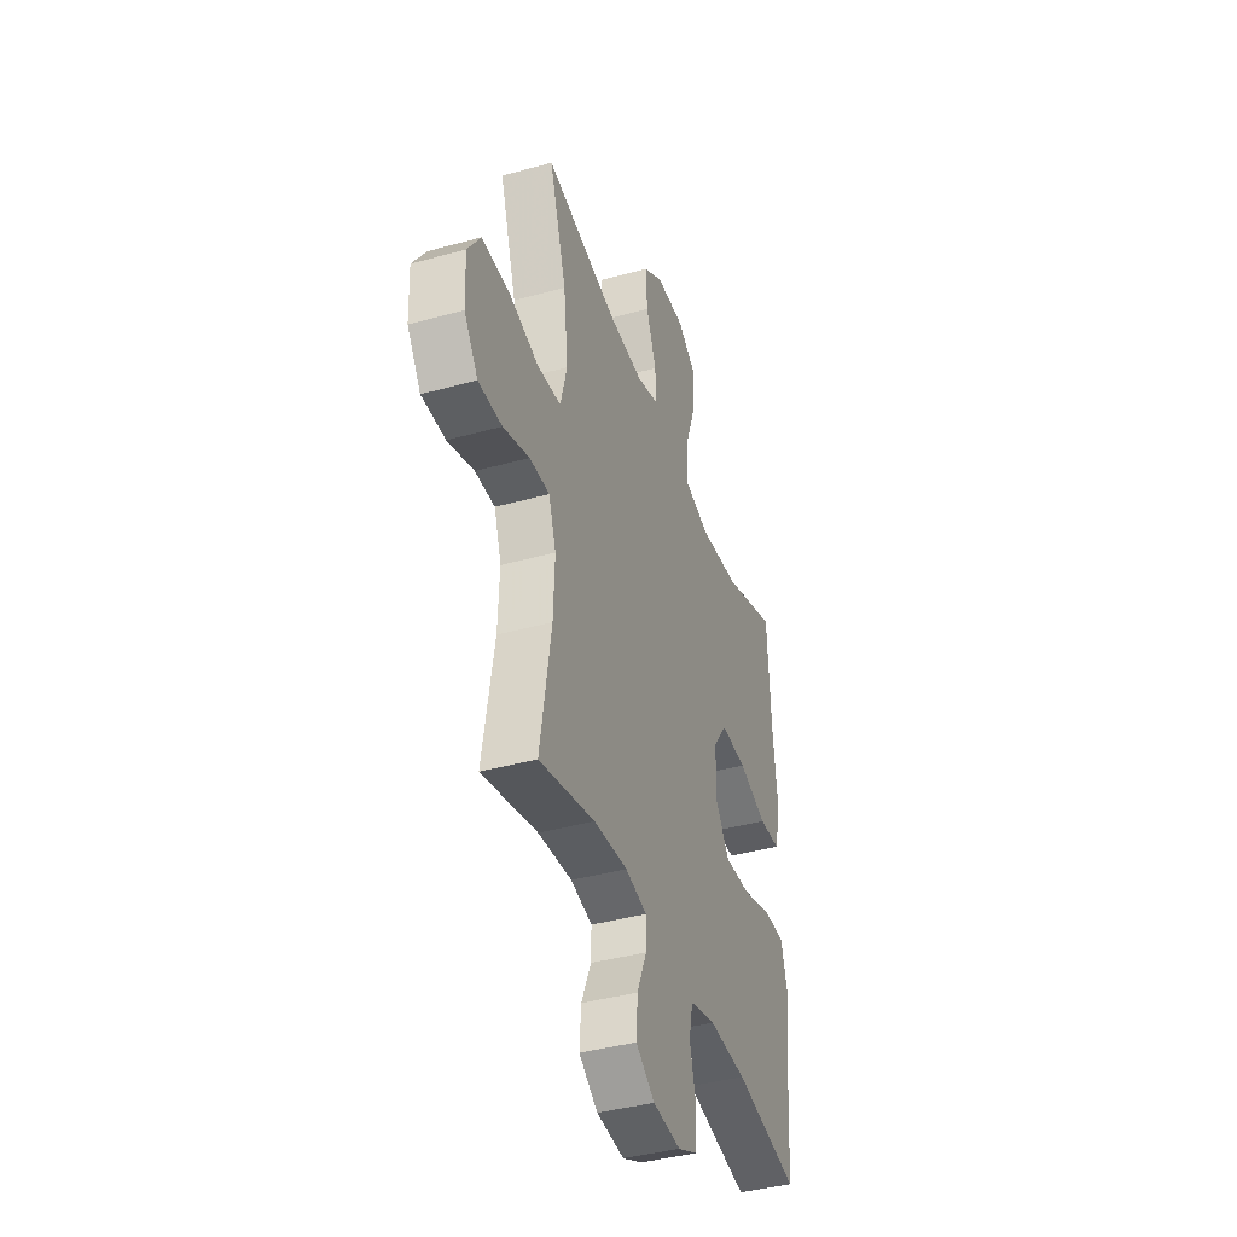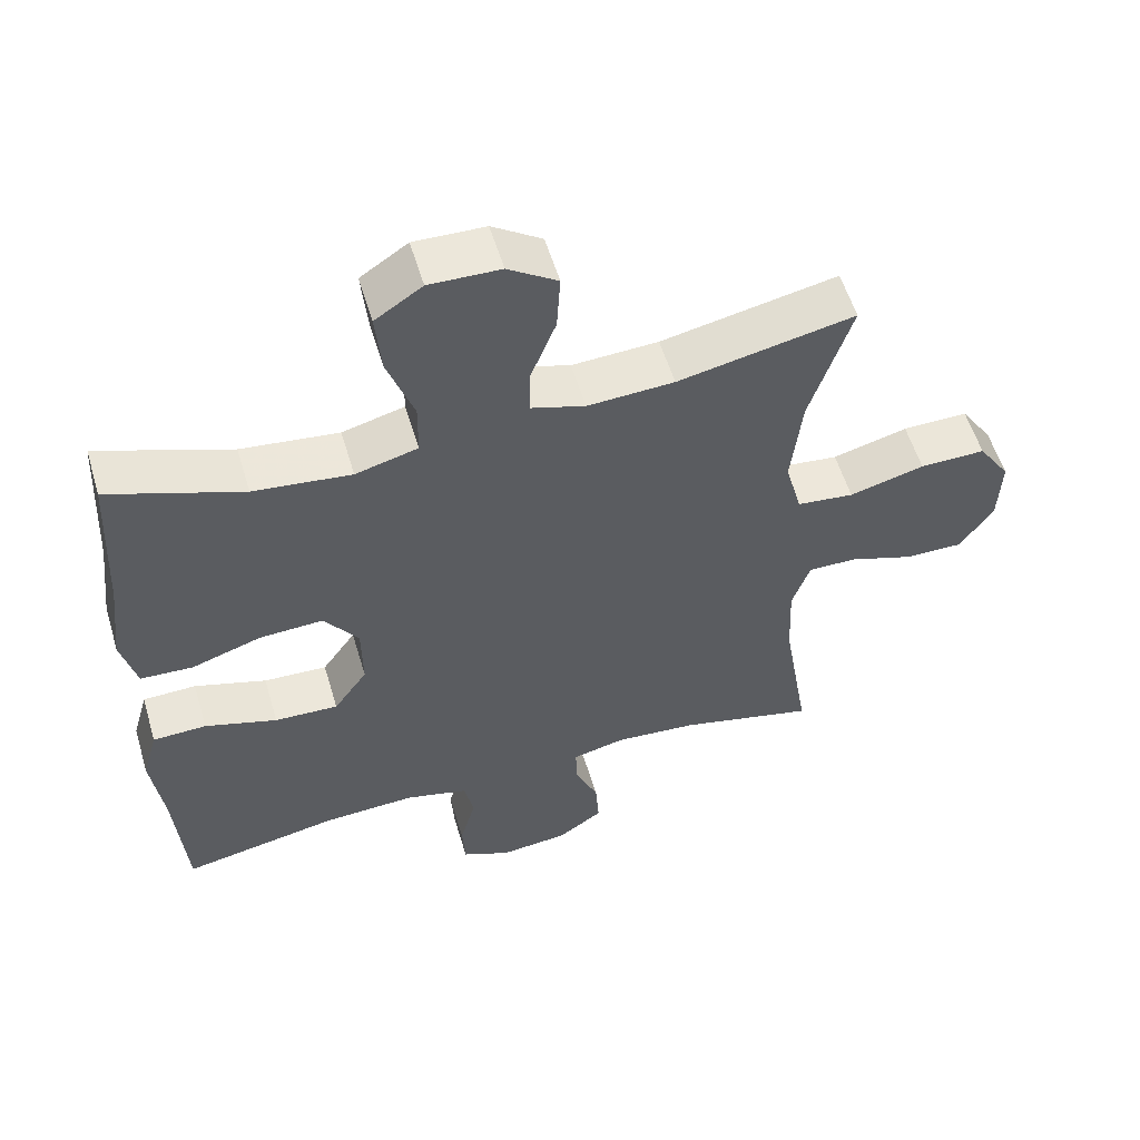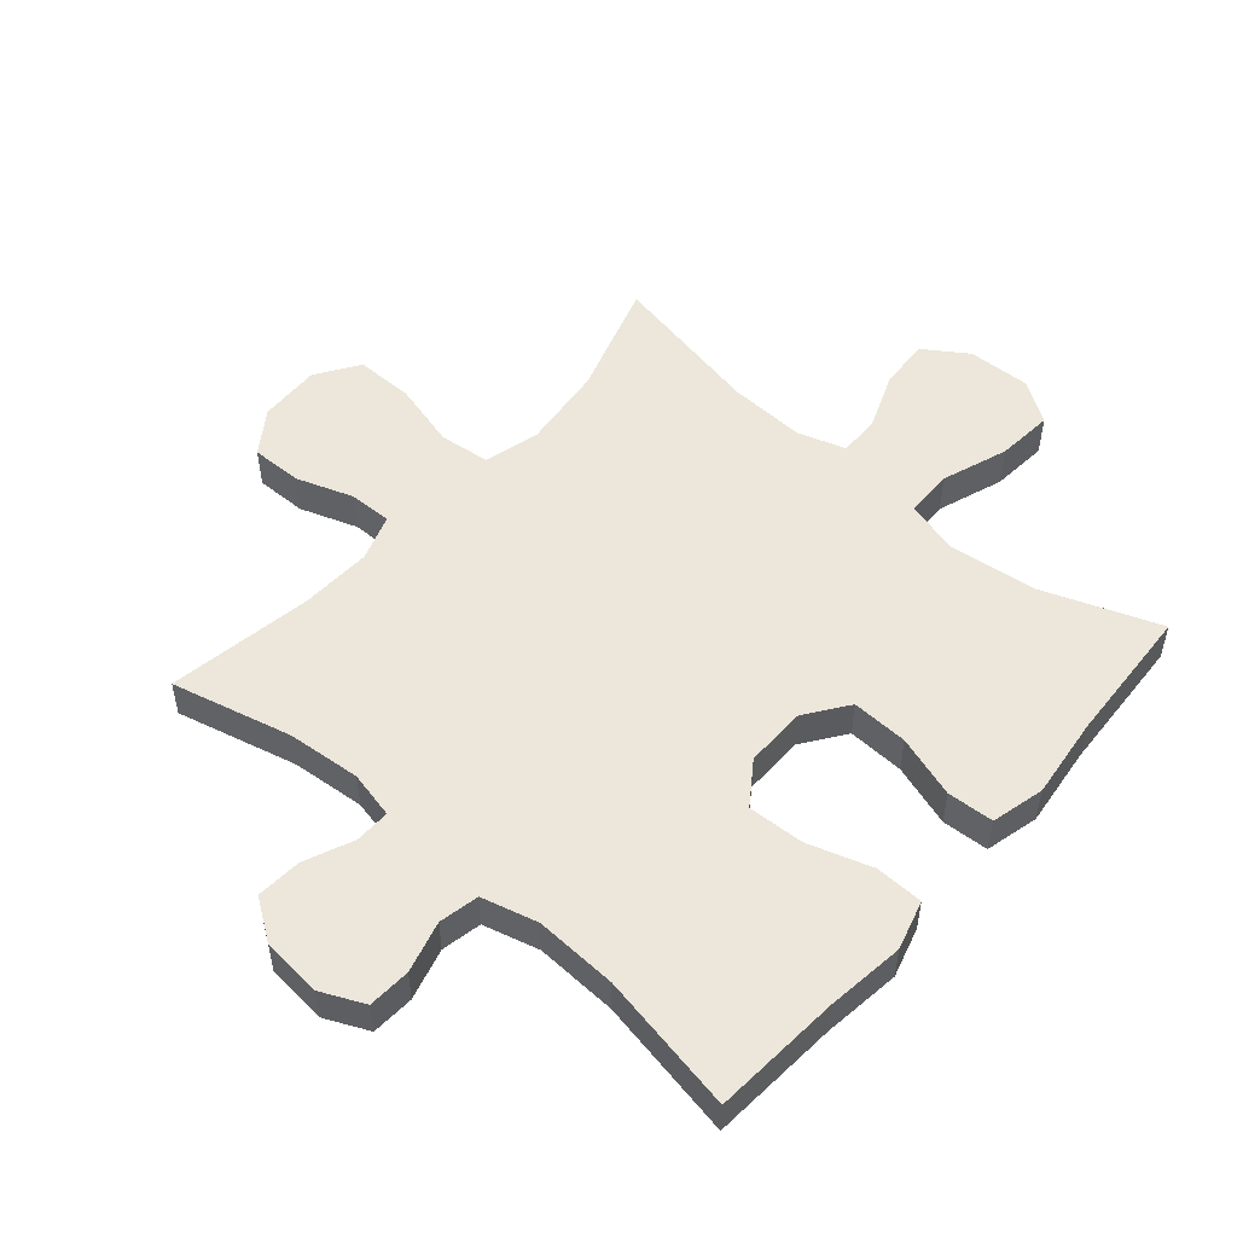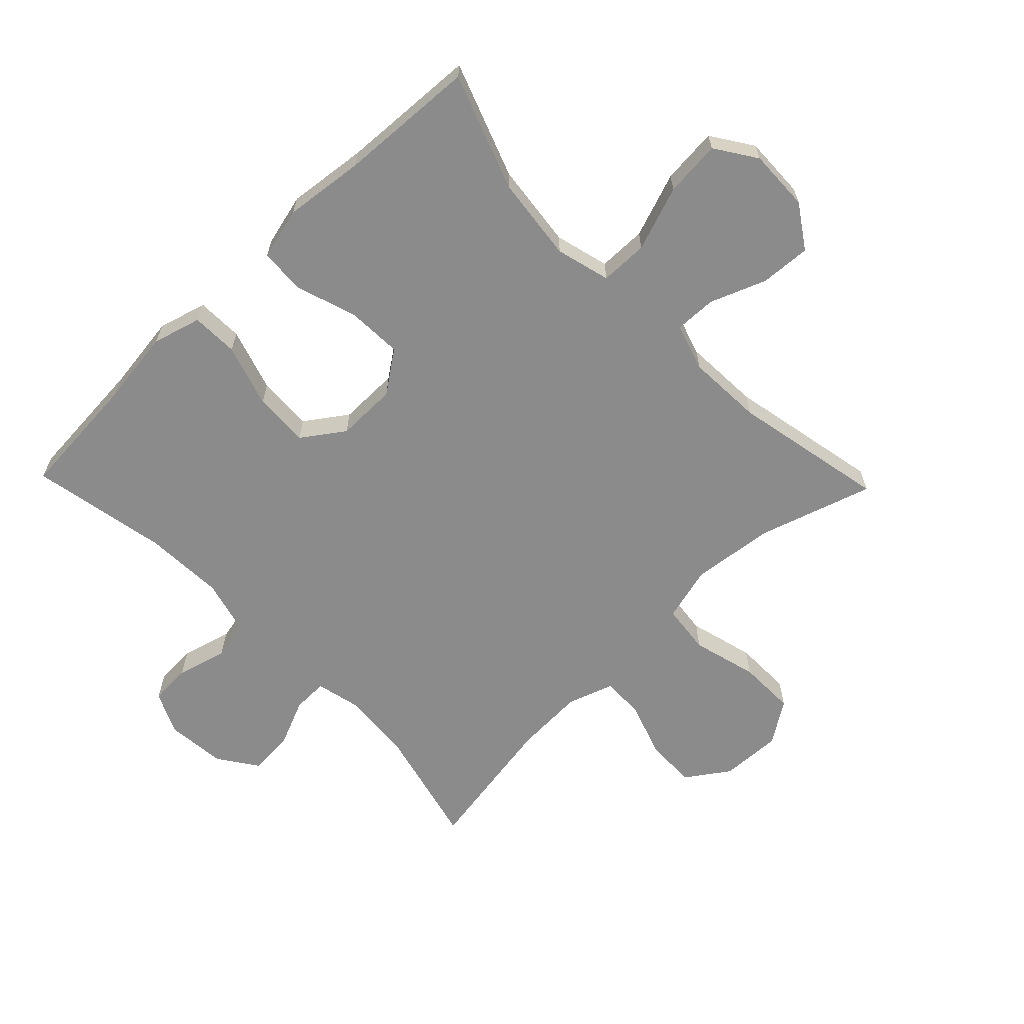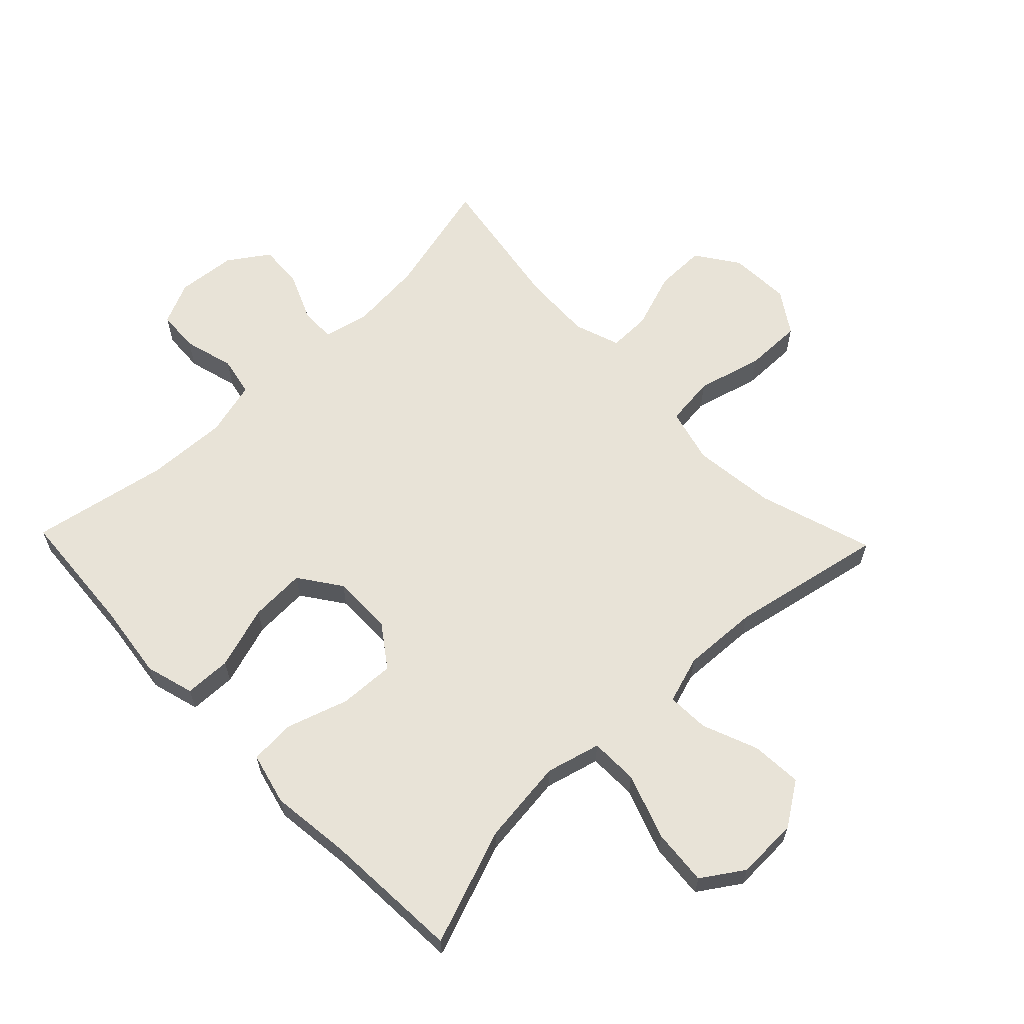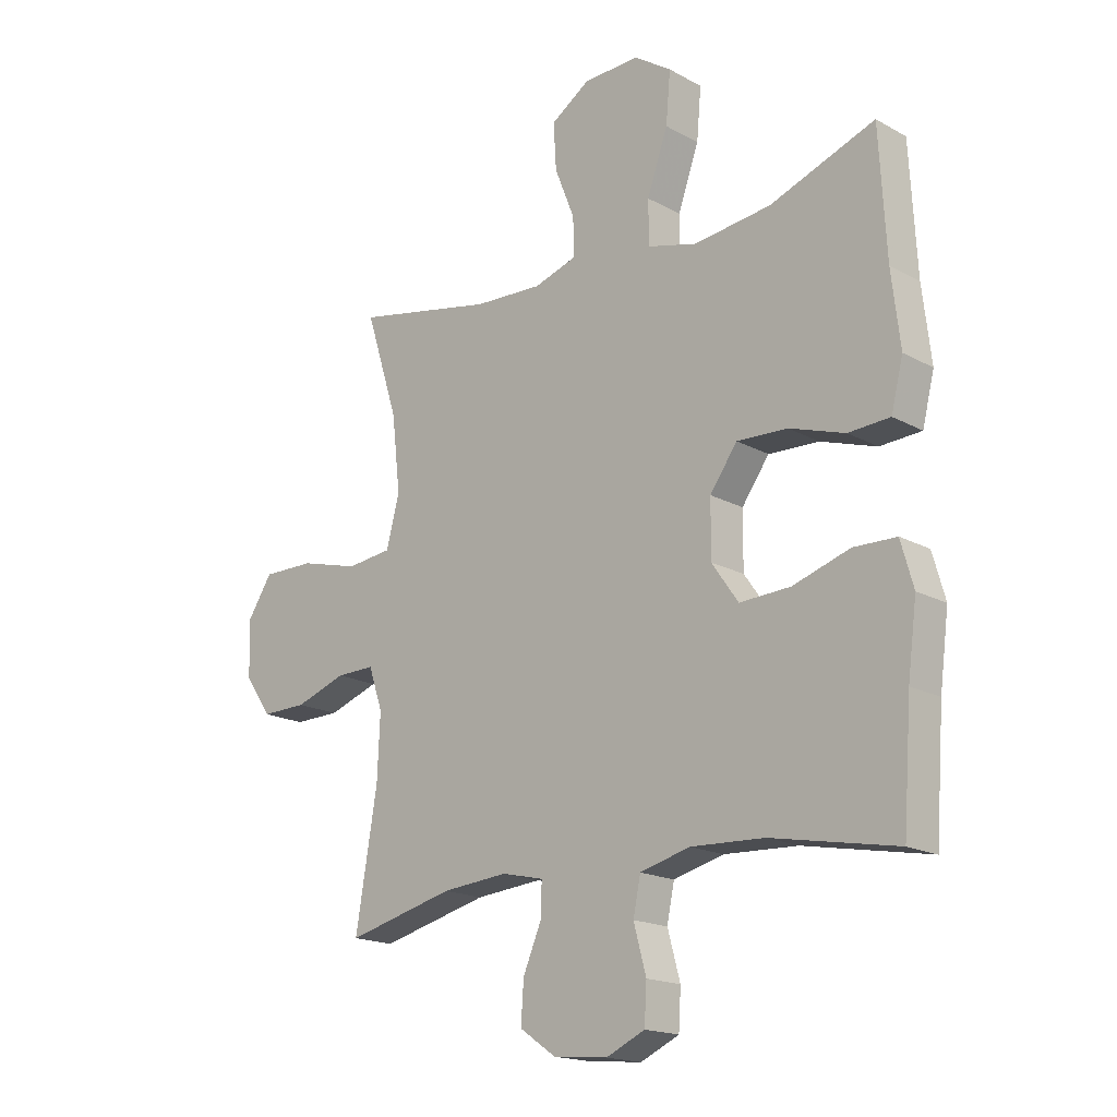
<metadata>
{"format":"obj","ext":"obj","renderer":"f3d","projection":"perspective","resolution":1024,"background":"white","views":[{"elev":-40.3,"azim":108.8,"up":"+Z"},{"elev":56.1,"azim":-16.6,"up":"+Z"},{"elev":52.0,"azim":-139.1,"up":"+Y"},{"elev":-63.8,"azim":-46.0,"up":"+Y"},{"elev":62.3,"azim":-44.0,"up":"+Y"},{"elev":-17.8,"azim":-137.0,"up":"+Z"}]}
</metadata>
<code>
v 0.5 0.07 0.5
v 0.442 0.07 0.317
v 0.427 0.07 0.184
v 0.45 0.07 0.096
v 0.53 0.07 0.087
v 0.635 0.07 0.115
v 0.727 0.07 0.116
v 0.772 0.07 0.048
v 0.768 0.07 -0.05
v 0.721 0.07 -0.118
v 0.64 0.07 -0.117
v 0.55 0.07 -0.086
v 0.482 0.07 -0.085
v 0.457 0.07 -0.158
v 0.462 0.07 -0.271
v 0.5 0.07 -0.5
v 0.31 0.07 -0.453
v 0.194 0.07 -0.443
v 0.12 0.07 -0.46
v 0.121 0.07 -0.516
v 0.154 0.07 -0.593
v 0.159 0.07 -0.664
v 0.095 0.07 -0.708
v 0 0.07 -0.717
v -0.068 0.07 -0.686
v -0.072 0.07 -0.619
v -0.05 0.07 -0.538
v -0.063 0.07 -0.475
v -0.151 0.07 -0.452
v -0.28 0.07 -0.458
v -0.5 0.07 -0.5
v -0.515 0.07 -0.298
v -0.531 0.07 -0.176
v -0.509 0.07 -0.098
v -0.434 0.07 -0.096
v -0.333 0.07 -0.128
v -0.244 0.07 -0.132
v -0.197 0.07 -0.065
v -0.198 0.07 0.032
v -0.246 0.07 0.099
v -0.335 0.07 0.095
v -0.433 0.07 0.063
v -0.506 0.07 0.067
v -0.527 0.07 0.151
v -0.512 0.07 0.28
v -0.5 0.07 0.5
v -0.315 0.07 0.432
v -0.179 0.07 0.416
v -0.092 0.07 0.439
v -0.091 0.07 0.516
v -0.128 0.07 0.62
v -0.136 0.07 0.71
v -0.07 0.07 0.754
v 0.029 0.07 0.751
v 0.098 0.07 0.705
v 0.093 0.07 0.624
v 0.058 0.07 0.535
v 0.056 0.07 0.468
v 0.132 0.07 0.444
v 0.253 0.07 0.45
v 0.5 0 0.5
v 0.442 0 0.317
v 0.427 0 0.184
v 0.45 0 0.096
v 0.53 0 0.087
v 0.635 0 0.115
v 0.727 0 0.116
v 0.772 0 0.048
v 0.768 0 -0.05
v 0.721 0 -0.118
v 0.64 0 -0.117
v 0.55 0 -0.086
v 0.482 0 -0.085
v 0.457 0 -0.158
v 0.462 0 -0.271
v 0.5 0 -0.5
v 0.31 0 -0.453
v 0.194 0 -0.443
v 0.12 0 -0.46
v 0.121 0 -0.516
v 0.154 0 -0.593
v 0.159 0 -0.664
v 0.095 0 -0.708
v 0 0 -0.717
v -0.068 0 -0.686
v -0.072 0 -0.619
v -0.05 0 -0.538
v -0.063 0 -0.475
v -0.151 0 -0.452
v -0.28 0 -0.458
v -0.5 0 -0.5
v -0.515 0 -0.298
v -0.531 0 -0.176
v -0.509 0 -0.098
v -0.434 0 -0.096
v -0.333 0 -0.128
v -0.244 0 -0.132
v -0.197 0 -0.065
v -0.198 0 0.032
v -0.246 0 0.099
v -0.335 0 0.095
v -0.433 0 0.063
v -0.506 0 0.067
v -0.527 0 0.151
v -0.512 0 0.28
v -0.5 0 0.5
v -0.315 0 0.432
v -0.179 0 0.416
v -0.092 0 0.439
v -0.091 0 0.516
v -0.128 0 0.62
v -0.136 0 0.71
v -0.07 0 0.754
v 0.029 0 0.751
v 0.098 0 0.705
v 0.093 0 0.624
v 0.058 0 0.535
v 0.056 0 0.468
v 0.132 0 0.444
v 0.253 0 0.45
f 55 56 57
f 54 55 57
f 53 54 57
f 52 53 57
f 51 52 57
f 50 51 57
f 49 50 57 58
f 48 49 58 59
f 45 46 47
f 45 47 48
f 44 45 48
f 43 44 48
f 42 43 48
f 41 42 48
f 48 59 60
f 41 48 60
f 40 41 60
f 34 35 36
f 33 34 36
f 32 33 36
f 32 36 37
f 31 32 37
f 30 31 37
f 29 30 37 38
f 25 26 27
f 24 25 27
f 23 24 27
f 22 23 27
f 21 22 27
f 20 21 27
f 19 20 27 28
f 29 38 39
f 28 29 39
f 19 28 39
f 18 19 39
f 10 11 12
f 9 10 12
f 8 9 12
f 7 8 12
f 6 7 12
f 5 6 12
f 4 5 12 13
f 3 4 13 14
f 60 1 2
f 40 60 2
f 39 40 2
f 18 39 2
f 15 16 17
f 15 17 18
f 14 15 18
f 3 14 18
f 2 3 18
f 117 116 115
f 117 115 114
f 117 114 113
f 117 113 112
f 117 112 111
f 117 111 110
f 118 117 110 109
f 119 118 109 108
f 107 106 105
f 108 107 105
f 108 105 104
f 108 104 103
f 108 103 102
f 108 102 101
f 120 119 108
f 120 108 101
f 120 101 100
f 96 95 94
f 96 94 93
f 96 93 92
f 97 96 92
f 97 92 91
f 97 91 90
f 98 97 90 89
f 87 86 85
f 87 85 84
f 87 84 83
f 87 83 82
f 87 82 81
f 87 81 80
f 88 87 80 79
f 99 98 89
f 99 89 88
f 99 88 79
f 99 79 78
f 72 71 70
f 72 70 69
f 72 69 68
f 72 68 67
f 72 67 66
f 72 66 65
f 73 72 65 64
f 74 73 64 63
f 62 61 120
f 62 120 100
f 62 100 99
f 62 99 78
f 77 76 75
f 78 77 75
f 78 75 74
f 78 74 63
f 78 63 62
f 1 61 62 2
f 2 62 63 3
f 3 63 64 4
f 4 64 65 5
f 5 65 66 6
f 6 66 67 7
f 7 67 68 8
f 8 68 69 9
f 9 69 70 10
f 10 70 71 11
f 11 71 72 12
f 12 72 73 13
f 13 73 74 14
f 14 74 75 15
f 15 75 76 16
f 16 76 77 17
f 17 77 78 18
f 18 78 79 19
f 19 79 80 20
f 20 80 81 21
f 21 81 82 22
f 22 82 83 23
f 23 83 84 24
f 24 84 85 25
f 25 85 86 26
f 26 86 87 27
f 27 87 88 28
f 28 88 89 29
f 29 89 90 30
f 30 90 91 31
f 31 91 92 32
f 32 92 93 33
f 33 93 94 34
f 34 94 95 35
f 35 95 96 36
f 36 96 97 37
f 37 97 98 38
f 38 98 99 39
f 39 99 100 40
f 40 100 101 41
f 41 101 102 42
f 42 102 103 43
f 43 103 104 44
f 44 104 105 45
f 45 105 106 46
f 46 106 107 47
f 47 107 108 48
f 48 108 109 49
f 49 109 110 50
f 50 110 111 51
f 51 111 112 52
f 52 112 113 53
f 53 113 114 54
f 54 114 115 55
f 55 115 116 56
f 56 116 117 57
f 57 117 118 58
f 58 118 119 59
f 59 119 120 60
f 60 120 61 1

</code>
